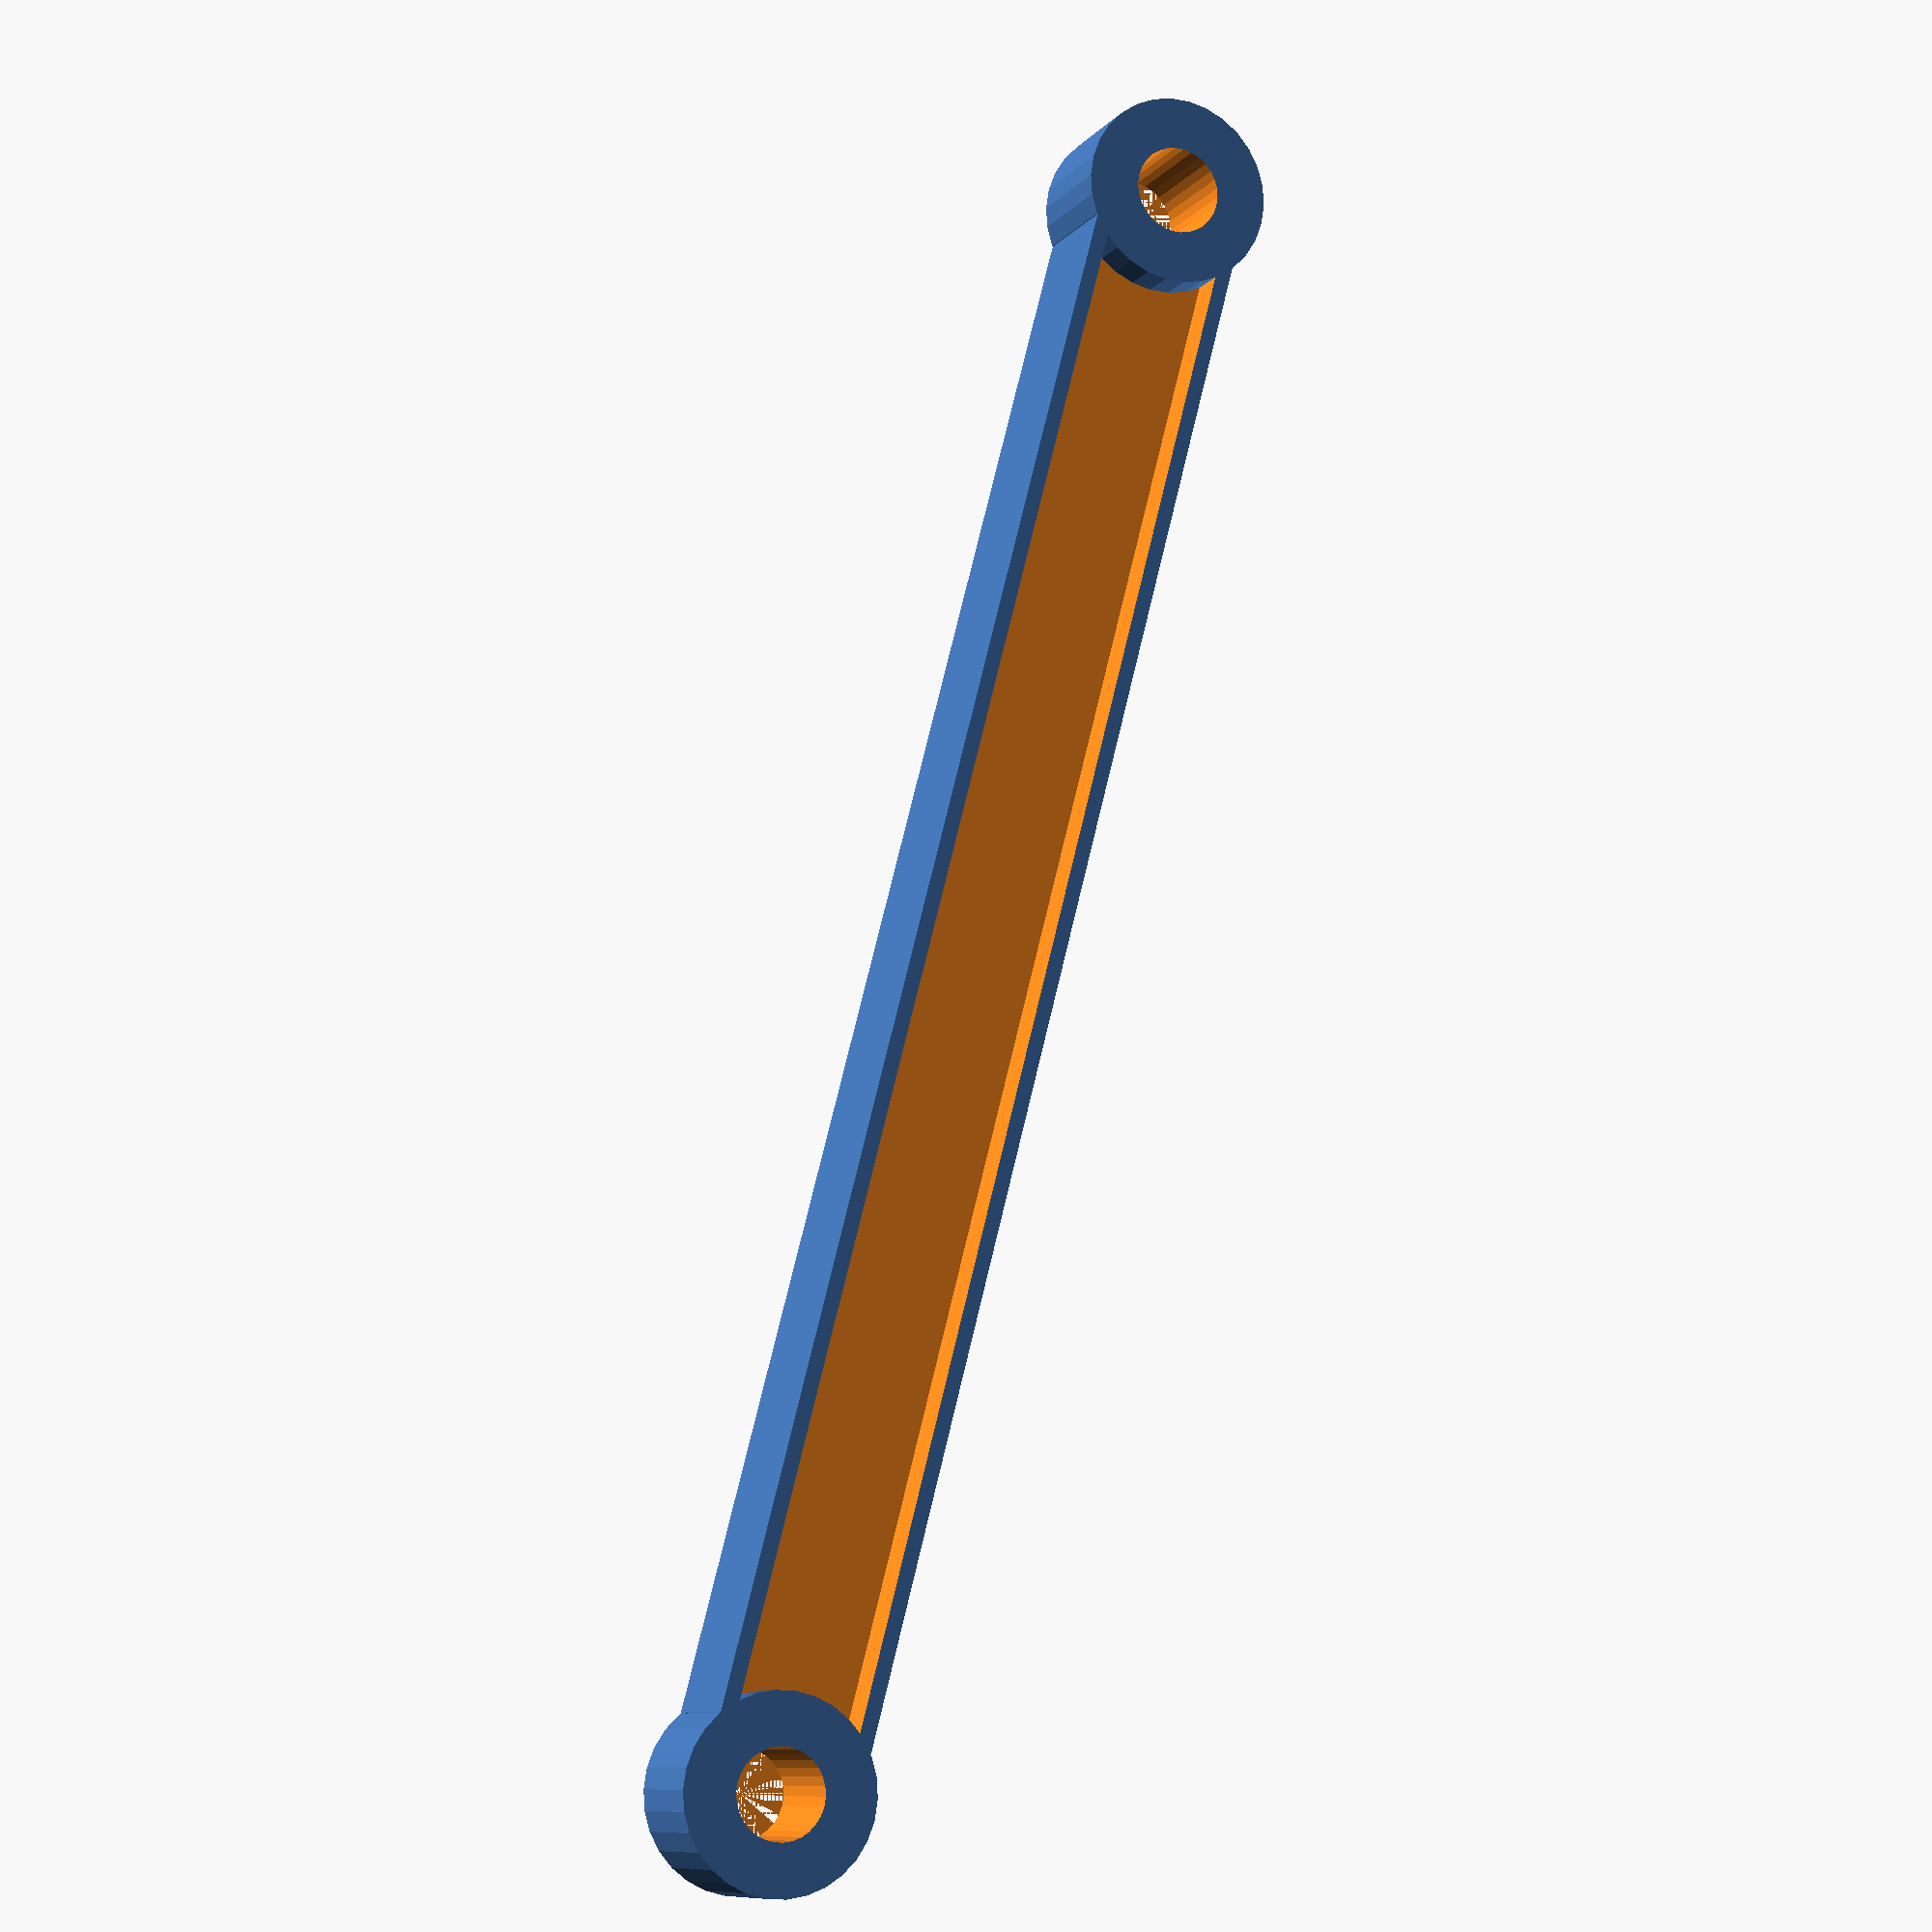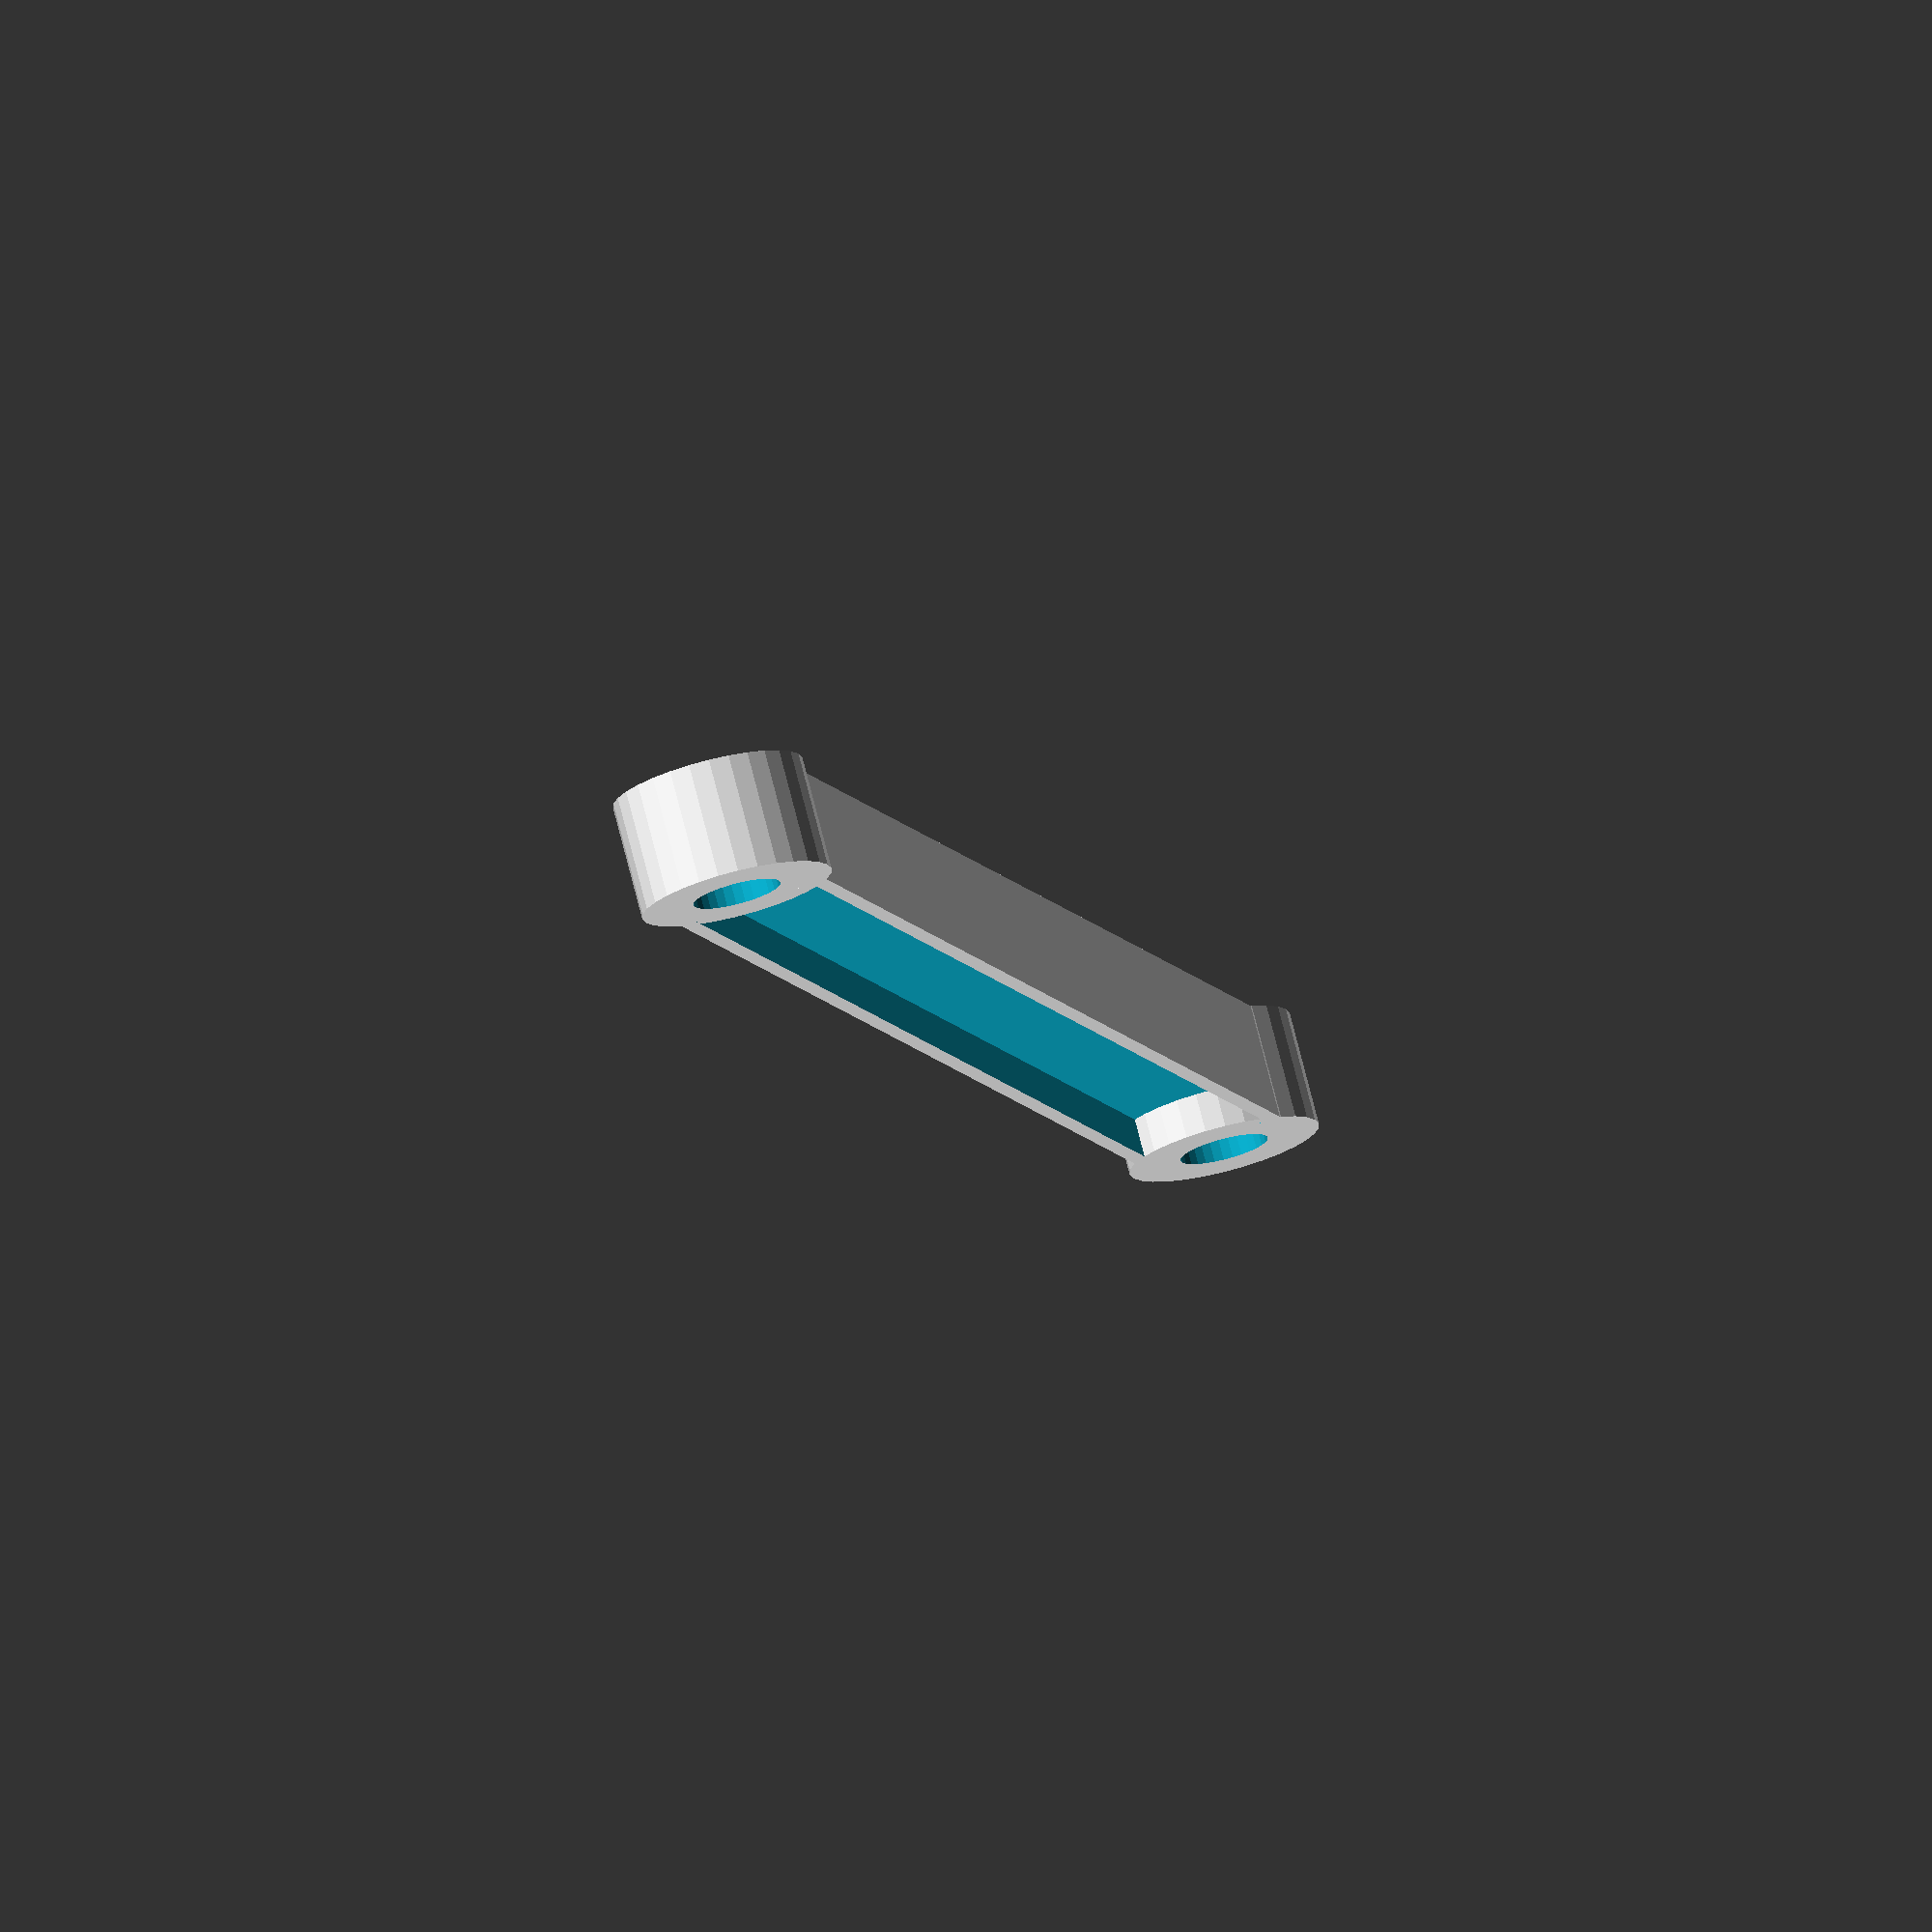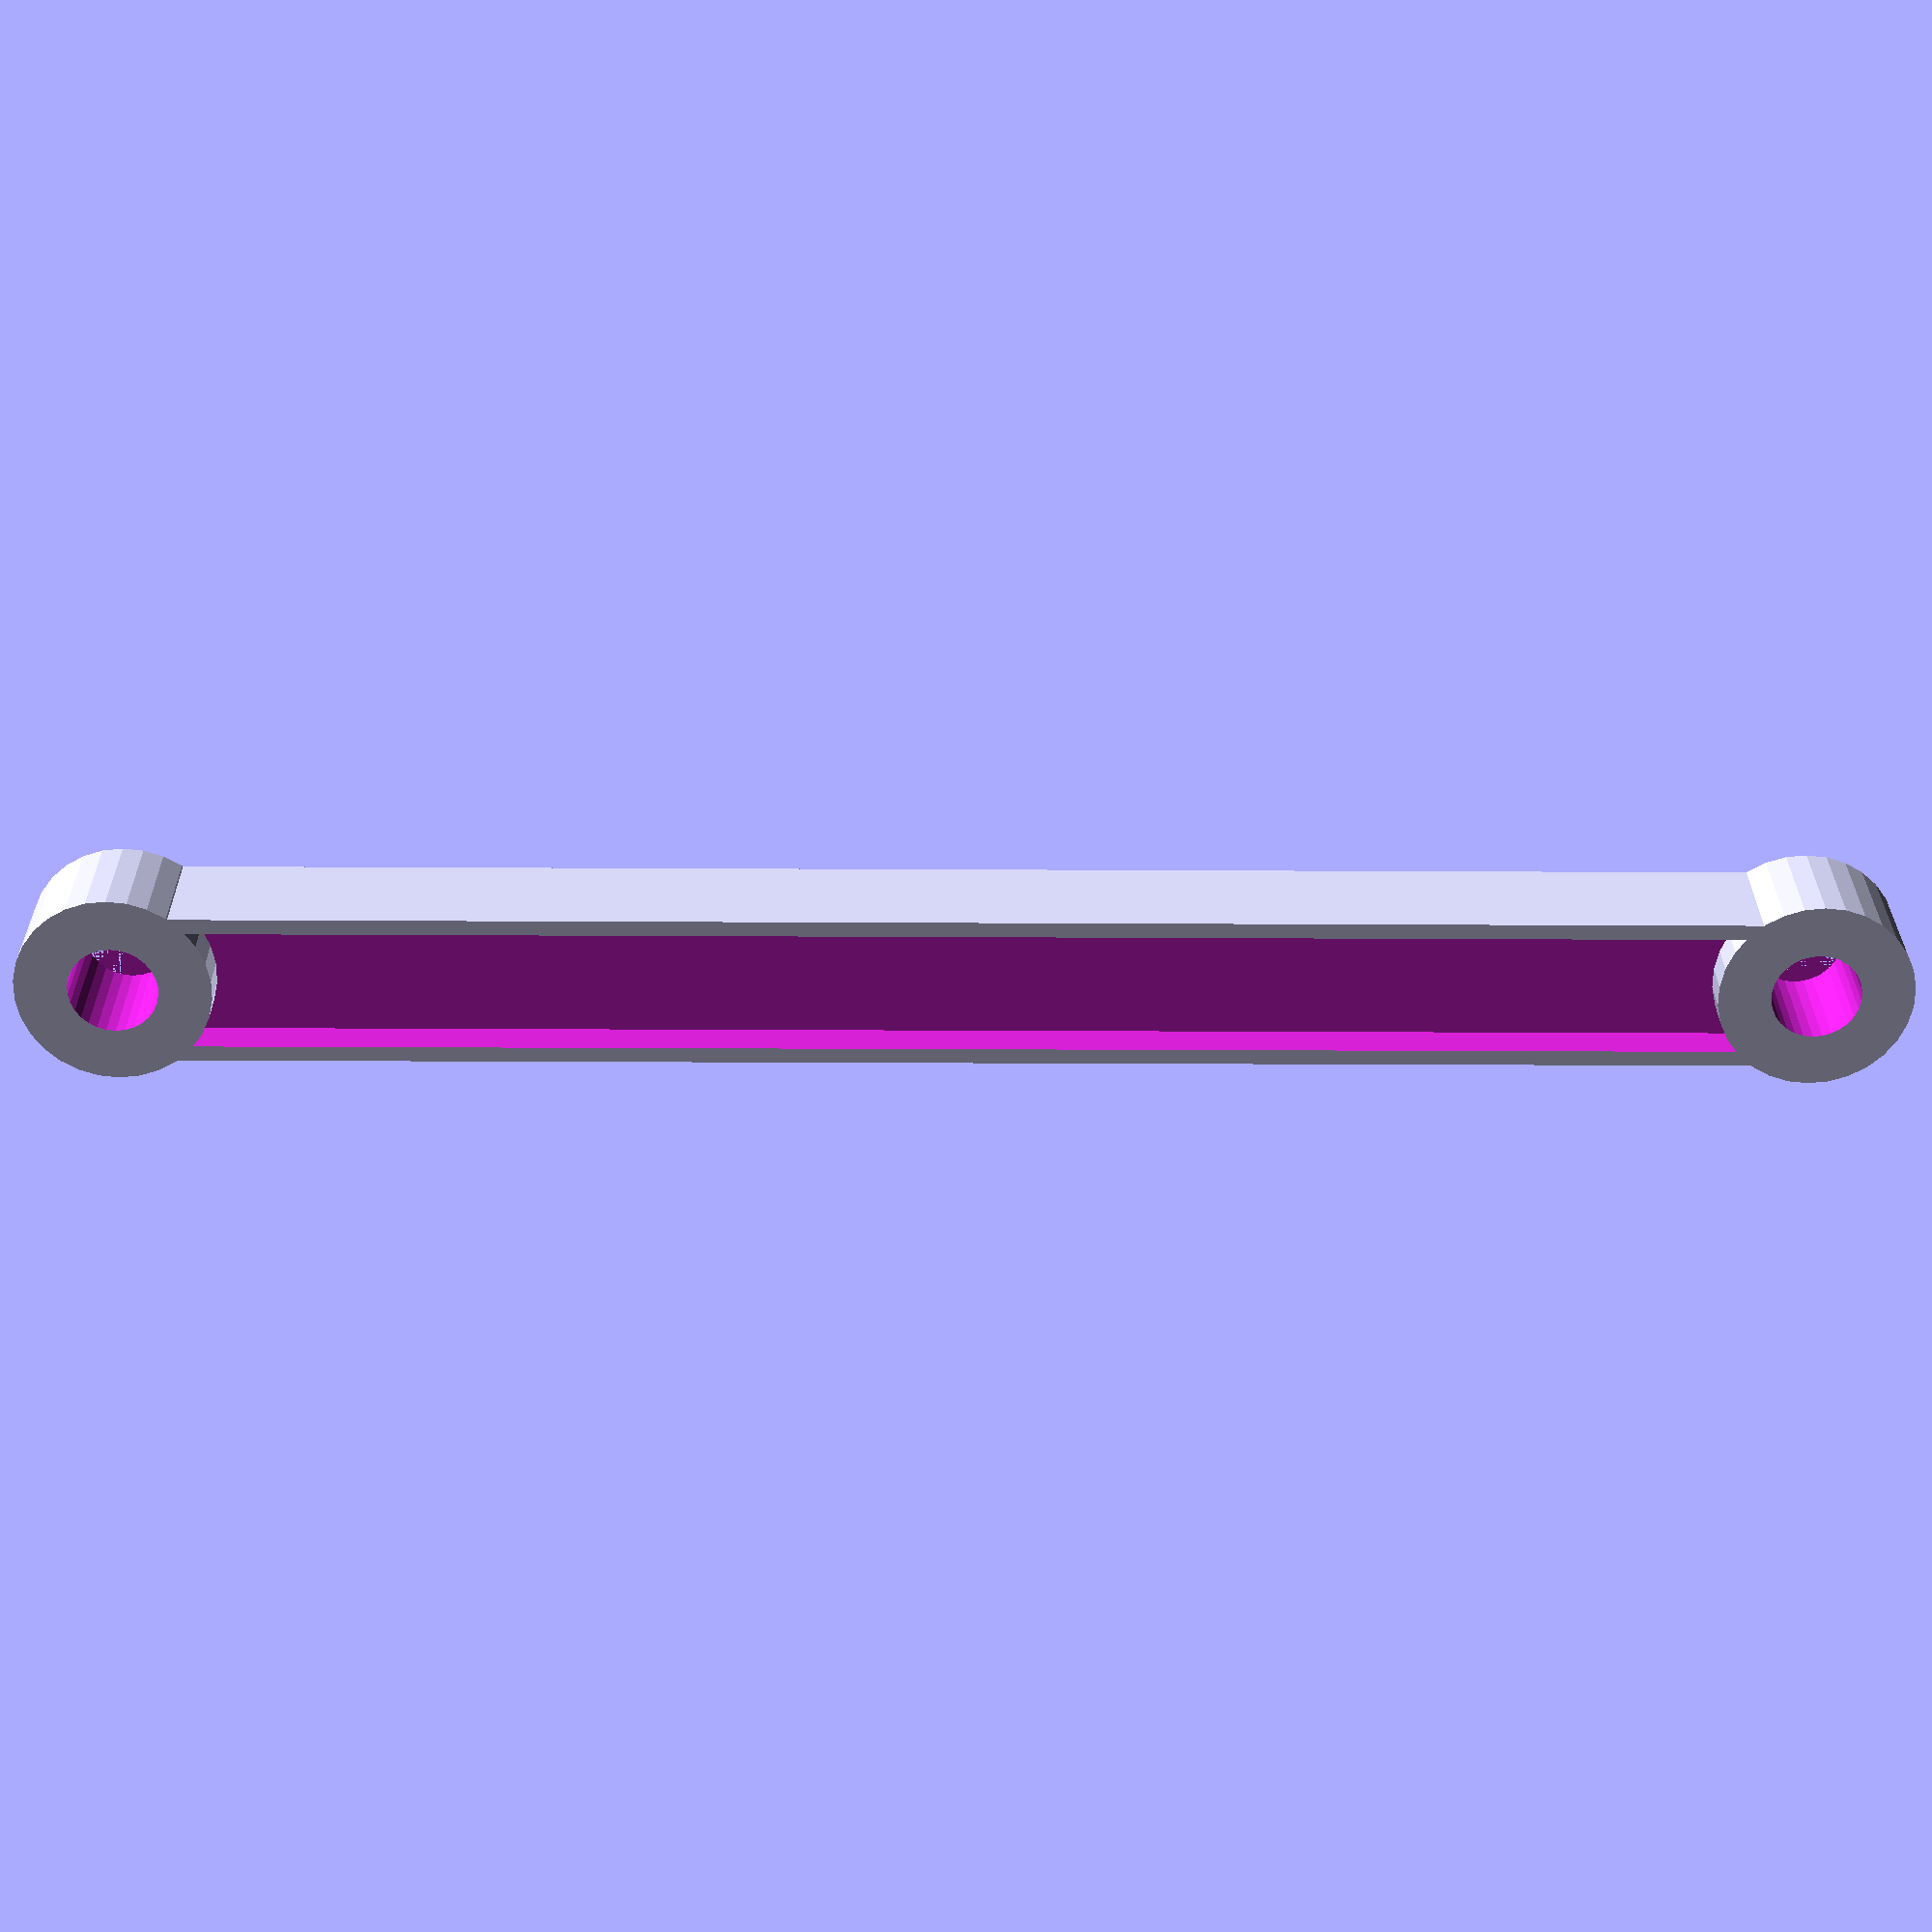
<openscad>



translate([0,3,0])
rotate([90,0,0])
difference() {
	cylinder(6,5,5, $fn=30);
	cylinder(7,2.3,2.3, $fn=30);
}

translate([0,3,86])
rotate([90,0,0])
difference() {
	cylinder(6,5,5, $fn=30);
	cylinder(7,2.3,2.3, $fn=30);
}

difference(){
translate([-4,-3,3])
	scale([1,0.75,10])
		cube(8);

translate([-3.2,0,3])
	scale([0.8,0.75,10])
		cube(8);

translate([-3.2,-7,3])
	scale([0.8,0.75,10])
		cube(8);
}
</openscad>
<views>
elev=284.9 azim=202.7 roll=13.5 proj=p view=solid
elev=9.1 azim=345.0 roll=16.8 proj=o view=solid
elev=197.5 azim=135.1 roll=90.7 proj=p view=solid
</views>
